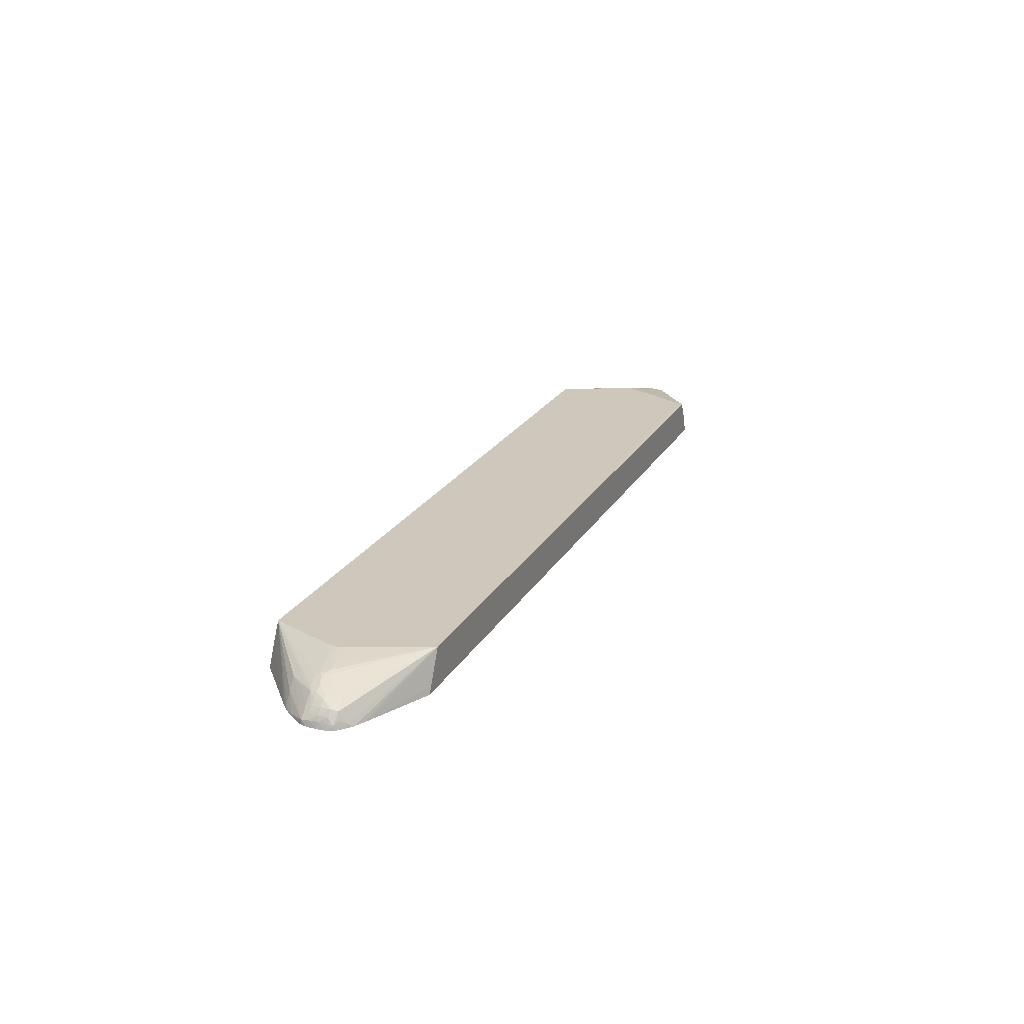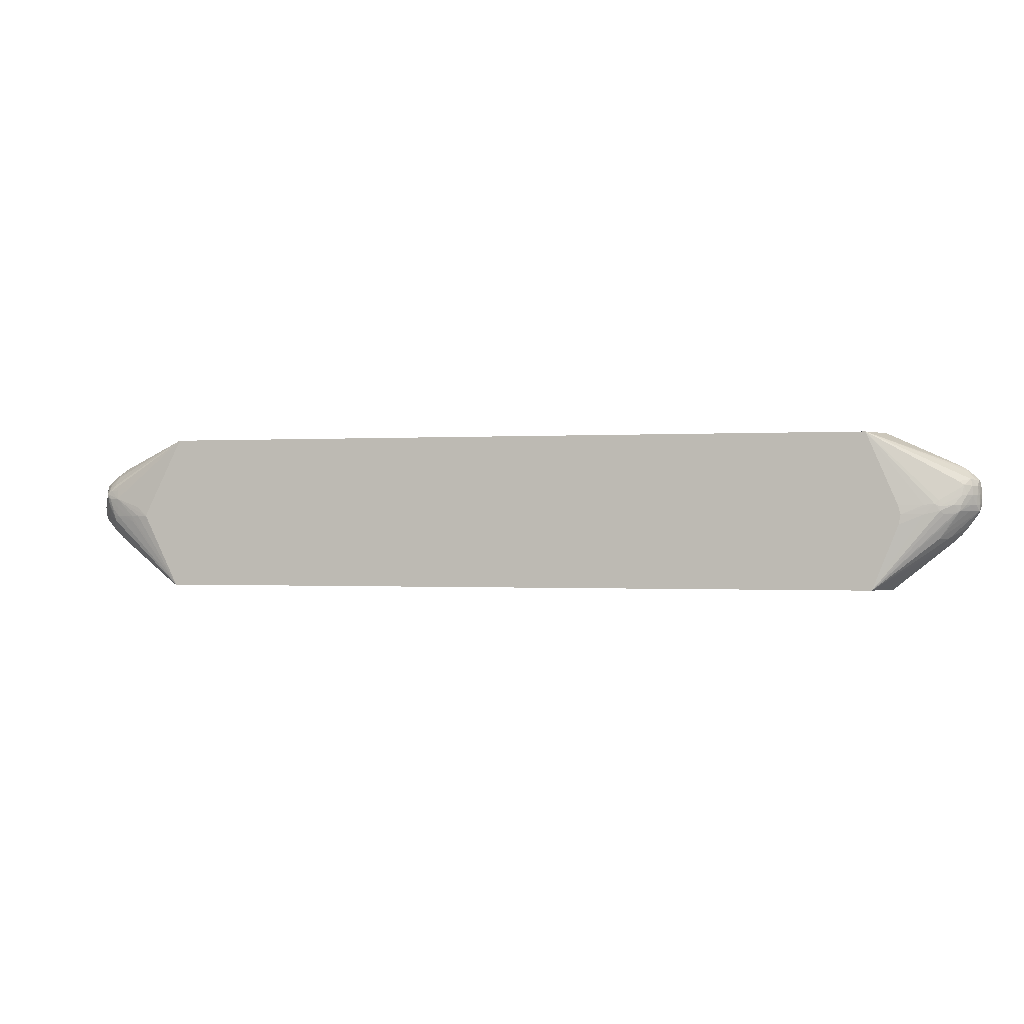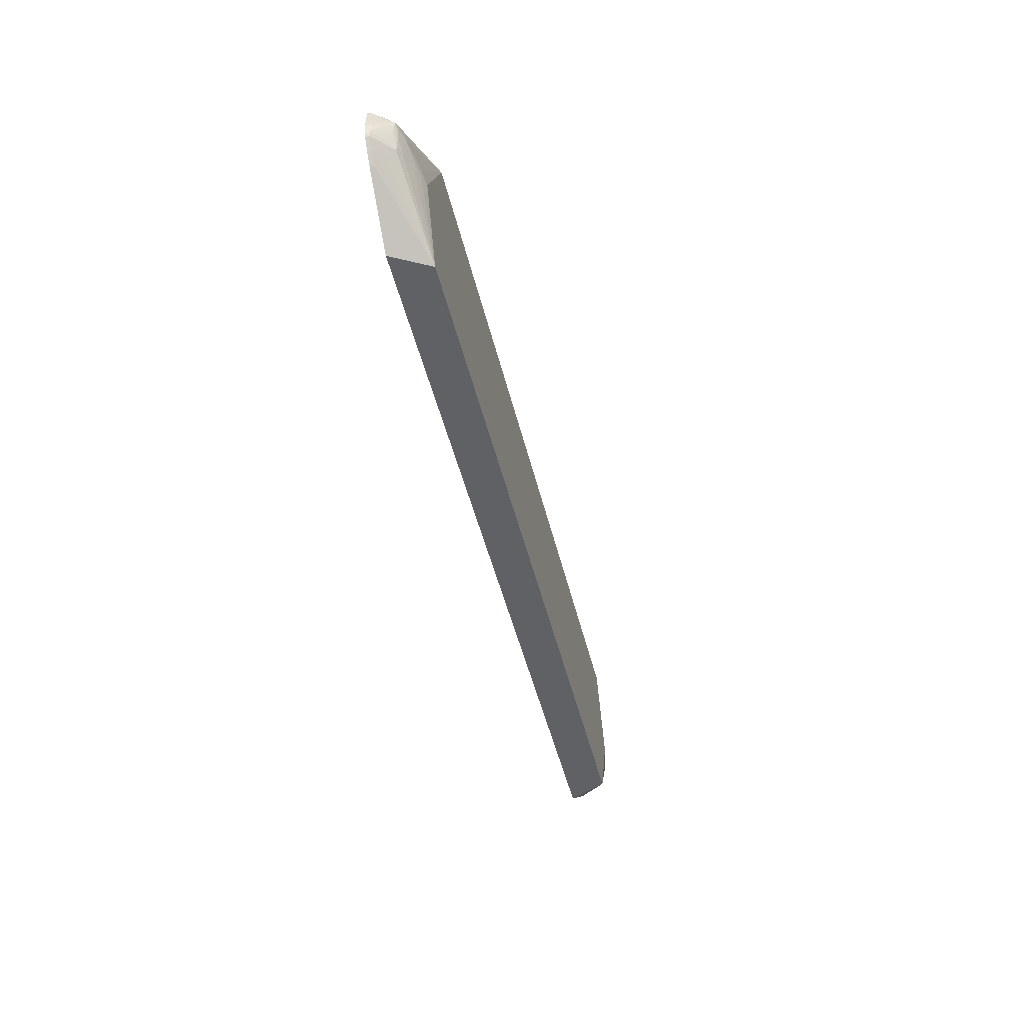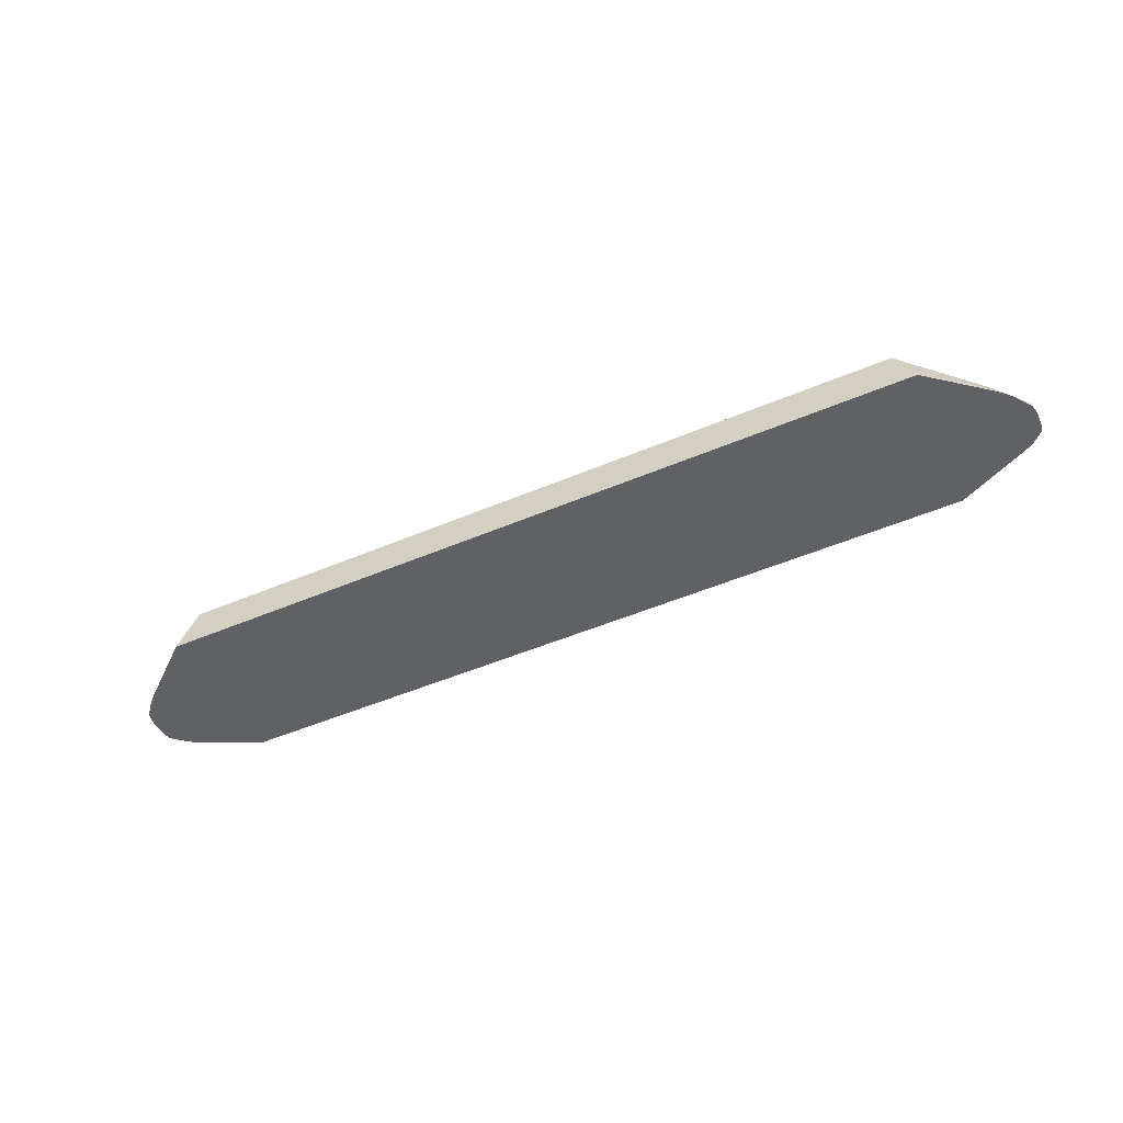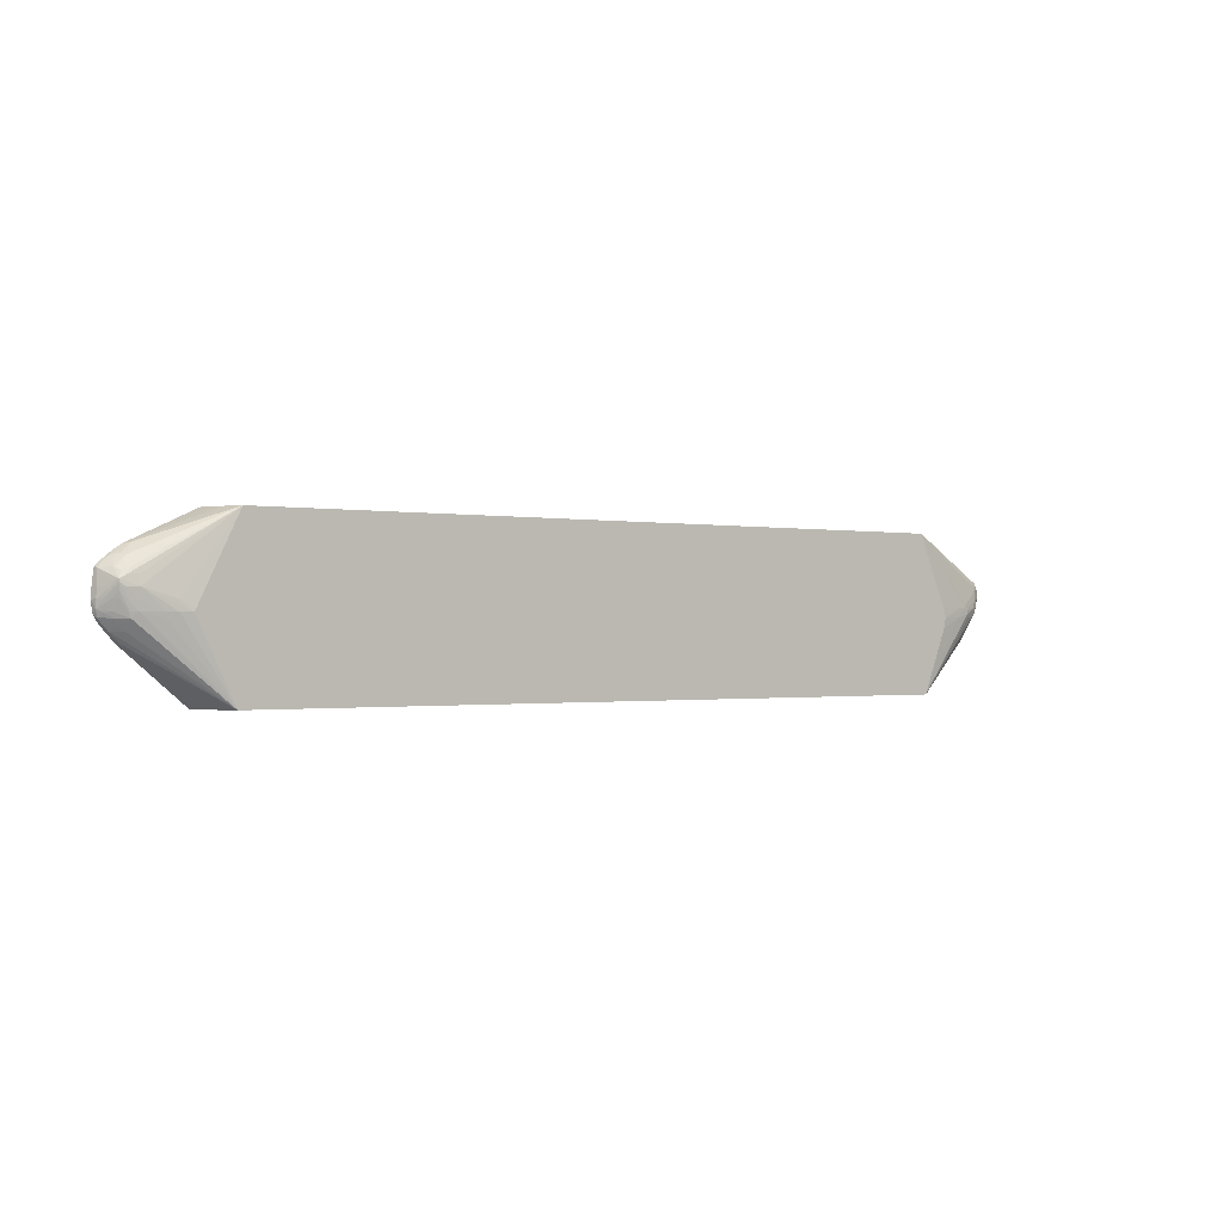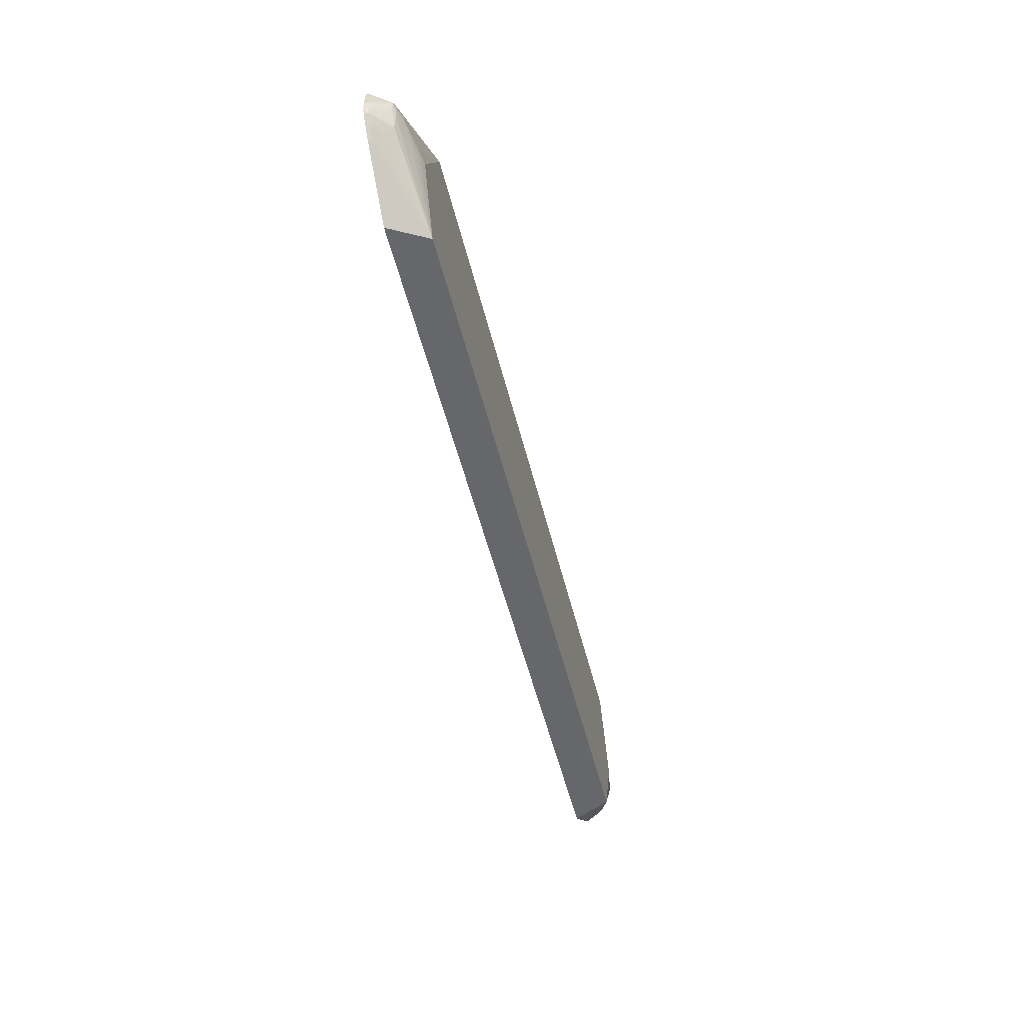
<metadata>
{"format":"obj","ext":"obj","renderer":"f3d","projection":"perspective","resolution":1024,"background":"white","views":[{"elev":21.8,"azim":112.2,"up":"+Z"},{"elev":-0.5,"azim":14.8,"up":"+Y"},{"elev":-46.7,"azim":-76.7,"up":"+Y"},{"elev":-49.5,"azim":25.2,"up":"+Z"},{"elev":-0.7,"azim":-37.4,"up":"+Y"},{"elev":-52.1,"azim":-76.2,"up":"+Y"}]}
</metadata>
<code>
v 0.03074 0.007697 0.0111
v 0.03067 0.007697 0.01126
v 0.03608 0.005231 0.0111
v -0.03096 0.007697 0.0111
v 0.03051 0.007697 0.01163
v 0.03677 0.00489 0.0111
v 0.02974 0.007697 0.01323
v 0.02926 0.007697 0.0142
v -0.0362 0.00528 0.0111
v -0.03095 0.007697 0.01115
v 0.03687 0.004836 0.0111
v 0.03175 0.001895 0.0142
v 0.03374 0.001895 0.01391
v 0.03457 0.001963 0.01377
v 0.03487 0.002261 0.01365
v 0.03655 0.003257 0.01294
v 0.03637 0.003762 0.01288
v 0.03732 0.003942 0.0123
v 0.03715 0.004546 0.01137
v -0.02964 0.007697 0.0142
v -0.03689 0.004802 0.0111
v -0.03714 0.004536 0.01134
v -0.03579 0.00538 0.01149
v -0.02988 0.007697 0.01373
v -0.03025 0.007697 0.013
v -0.03031 0.007697 0.01286
v -0.03036 0.007697 0.01275
v -0.03046 0.007697 0.01248
v -0.03054 0.007697 0.01227
v -0.03074 0.007697 0.01175
v 0.0372 0.00459 0.0111
v 0.03197 0.001138 0.0142
v 0.03374 0.001138 0.0139
v 0.03498 0.001417 0.01368
v 0.03498 0.001755 0.01368
v 0.03525 0.001963 0.01356
v 0.03663 0.002653 0.013
v 0.03679 0.003471 0.01281
v 0.03743 0.003412 0.01242
v 0.03781 0.003412 0.01191
v 0.03793 0.003815 0.01143
v 0.03756 0.004047 0.01171
v 0.03748 0.004354 0.0111
v -0.03642 0.004573 0.01216
v -0.03647 0.003833 0.01293
v -0.03674 0.003375 0.01303
v -0.03602 0.003412 0.01325
v -0.03602 0.002653 0.0134
v -0.03374 0.001895 0.01397
v -0.03252 0.001868 0.0142
v -0.03746 0.004348 0.0111
v -0.03722 0.003855 0.01223
v -0.03697 0.004398 0.01175
v -0.03659 0.004707 0.01175
v -0.03792 0.003793 0.01138
v -0.0375 0.003975 0.01168
v 0.03181 0.0003392 0.0142
v 0.02974 -0.004869 0.0142
v 0.03525 0.001155 0.0135
v 0.03649 0.001396 0.01297
v 0.03602 0.001895 0.0133
v 0.03658 0.001895 0.01302
v 0.037 0.002653 0.0128
v 0.03744 0.002653 0.01242
v 0.03782 0.002653 0.01198
v 0.03802 0.002653 0.0116
v 0.03797 0.003412 0.01153
v 0.03811 0.003412 0.0111
v 0.03799 0.003881 0.0111
v -0.0367 0.004097 0.01245
v -0.03697 0.003604 0.01273
v -0.03718 0.003098 0.01293
v -0.03683 0.002648 0.0131
v -0.03602 0.001895 0.0133
v -0.03482 0.001138 0.01363
v -0.03444 0.001138 0.01376
v -0.03374 0.001138 0.01398
v -0.03298 0.001138 0.01418
v -0.03286 0.001133 0.0142
v -0.03277 0.001329 0.0142
v -0.03796 0.00386 0.0111
v -0.03804 0.003514 0.0111
v -0.03795 0.003412 0.01143
v 0.0303 -0.004869 0.01312
v 0.03596 -0.001081 0.0111
v 0.03613 -0.0009363 0.0111
v 0.03632 -0.0006866 0.01127
v 0.03564 -0.0007617 0.01214
v 0.03491 -0.0007875 0.01291
v 0.03579 0.0005471 0.013
v 0.03603 0.001141 0.01313
v -0.02997 -0.004869 0.0142
v 0.03725 0.001404 0.01223
v 0.03736 0.001895 0.01233
v 0.03696 0.001895 0.01271
v 0.0356 4.157e-05 0.01286
v 0.03773 0.001895 0.01194
v 0.03803 0.001895 0.01156
v 0.03817 0.002653 0.0111
v 0.03812 0.003284 0.0111
v -0.03718 0.002897 0.01293
v -0.0378 0.002653 0.01192
v -0.03805 0.001895 0.01159
v -0.03664 0.001895 0.01306
v -0.03602 0.001138 0.0132
v -0.03525 0.001138 0.01347
v -0.03431 0.0005963 0.01371
v -0.038 0.002653 0.01154
v -0.03811 0.00283 0.0111
v 0.03037 -0.004869 0.01297
v 0.03063 -0.004869 0.01246
v 0.03128 -0.004869 0.0111
v 0.03661 -0.0004935 0.0111
v 0.03706 0.0001092 0.01123
v 0.03798 0.001409 0.01147
v -0.03641 0.0007329 0.01291
v -0.03644 -5.315e-05 0.01219
v -0.03719 -4.208e-05 0.01142
v -0.03644 -0.0007949 0.01143
v -0.03164 -0.004869 0.01116
v 0.03813 0.001895 0.0111
v -0.03712 0.002391 0.01286
v -0.03778 0.001895 0.01197
v -0.03802 0.001269 0.01152
v -0.0382 0.001895 0.0111
v -0.0365 0.001138 0.01297
v -0.03167 -0.004869 0.0111
v 0.0369 -0.0001663 0.0111
v 0.03723 0.0002495 0.0111
v 0.03781 0.001058 0.0111
v 0.038 0.001355 0.0111
v 0.03812 0.001791 0.0111
v -0.03703 0.001895 0.01277
v -0.03727 0.001138 0.01224
v -0.03717 0.0007402 0.01215
v -0.03668 0.0004844 0.01242
v -0.03695 0.0002347 0.01192
v -0.03733 0.000445 0.0117
v -0.03791 0.0007636 0.01136
v -0.03724 -0.0001134 0.0111
v -0.03688 -0.0004824 0.0111
v -0.03652 -0.0008539 0.0111
v -0.0374 0.001895 0.0124
v -0.03807 0.00108 0.0111
v -0.0377 0.001065 0.01176
v -0.03806 0.001031 0.0111
v -0.03793 0.0007316 0.0111
v -0.03772 0.0004622 0.0111
f 20 44 45
f 1 131 130
f 6 8 11
f 4 9 10
f 3 8 6
f 1 68 100
f 1 9 4
f 1 86 85
f 1 113 86
f 1 25 24
f 1 147 146
f 1 148 147
f 82 108 83
f 1 140 148
f 1 69 68
f 1 128 113
f 1 82 81
f 1 8 7
f 1 109 82
f 1 24 20
f 16 37 38
f 15 36 16
f 1 125 109
f 1 144 125
f 1 141 140
f 1 30 29
f 1 10 30
f 1 4 10
f 87 113 114
f 87 114 88
f 88 114 115
f 74 106 75
f 75 107 76
f 117 137 118
f 122 123 143
f 122 143 133
f 123 124 143
f 117 136 137
f 89 93 96
f 118 137 135
f 84 110 85
f 118 141 142
f 118 142 119
f 114 128 129
f 119 127 120
f 64 97 65
f 74 104 105
f 75 106 107
f 89 115 93
f 124 139 145
f 124 145 134
f 135 139 138
f 135 137 136
f 124 134 143
f 133 143 134
f 134 145 135
f 135 145 139
f 78 92 79
f 8 20 50
f 76 92 77
f 1 129 128
f 1 20 8
f 92 107 105
f 92 105 116
f 108 109 125
f 113 128 114
f 98 121 99
f 63 95 64
f 93 115 94
f 94 115 97
f 97 115 98
f 73 104 74
f 76 107 92
f 88 115 89
f 77 92 78
f 116 136 117
f 102 108 103
f 103 124 123
f 103 108 125
f 103 125 124
f 8 16 17
f 20 47 48
f 20 46 47
f 20 45 46
f 64 95 94
f 64 94 97
f 15 35 36
f 22 56 52
f 18 41 42
f 18 40 41
f 18 39 40
f 3 5 7
f 2 5 3
f 1 5 2
f 1 7 5
f 20 48 49
f 8 18 19
f 8 12 13
f 14 35 15
f 58 85 86
f 33 57 58
f 32 57 33
f 23 54 44
f 18 42 19
f 11 19 31
f 9 30 10
f 9 29 30
f 18 38 39
f 8 57 32
f 8 50 80
f 8 80 79
f 8 79 92
f 40 67 41
f 41 67 68
f 9 24 25
f 9 25 26
f 9 26 27
f 9 27 28
f 8 32 12
f 22 52 53
f 8 58 57
f 8 92 58
f 12 32 13
f 13 32 14
f 14 32 33
f 14 33 34
f 8 15 16
f 8 14 15
f 8 13 14
f 41 69 43
f 9 22 23
f 1 27 26
f 1 28 27
f 1 29 28
f 1 99 121
f 1 85 112
f 1 3 6
f 1 2 3
f 1 130 129
f 8 19 11
f 9 23 20
f 41 68 69
f 8 17 18
f 1 31 43
f 1 11 31
f 1 6 11
f 1 26 25
f 3 7 8
f 1 21 9
f 1 51 21
f 1 81 51
f 9 28 29
f 21 51 22
f 20 49 50
f 14 34 35
f 20 23 44
f 19 43 31
f 19 42 43
f 9 21 22
f 1 142 141
f 1 127 142
f 1 112 127
f 1 100 99
f 17 38 18
f 16 36 37
f 16 38 17
f 58 84 85
f 1 132 131
f 1 121 132
f 1 43 69
f 1 146 144
f 9 20 24
f 33 58 34
f 72 103 101
f 58 91 59
f 62 95 63
f 60 96 93
f 38 63 39
f 37 63 38
f 37 62 63
f 44 52 70
f 92 117 118
f 92 116 117
f 59 91 60
f 58 110 84
f 34 60 61
f 34 59 60
f 52 55 72
f 46 48 47
f 52 56 55
f 40 66 67
f 46 72 48
f 39 64 65
f 22 51 55
f 22 54 23
f 22 53 54
f 37 61 62
f 116 126 133
f 101 123 122
f 101 103 123
f 101 122 104
f 139 146 147
f 58 86 87
f 58 127 112
f 58 120 127
f 58 92 120
f 60 62 61
f 44 53 52
f 44 54 53
f 41 43 42
f 34 61 35
f 66 98 99
f 65 98 66
f 65 97 98
f 73 101 104
f 60 95 62
f 60 94 95
f 83 108 102
f 60 93 94
f 66 99 100
f 72 102 103
f 60 89 96
f 60 90 89
f 92 119 120
f 92 118 119
f 55 81 82
f 52 71 70
f 45 72 46
f 51 81 55
f 58 111 110
f 58 112 111
f 52 72 71
f 115 130 131
f 115 129 130
f 118 140 141
f 118 139 140
f 118 138 139
f 49 78 79
f 48 78 49
f 72 83 102
f 72 101 73
f 104 122 126
f 116 135 136
f 116 134 135
f 116 133 134
f 104 126 105
f 115 132 121
f 115 131 132
f 58 60 91
f 98 115 121
f 114 129 115
f 119 142 127
f 139 144 146
f 118 135 138
f 105 126 116
f 105 107 106
f 122 133 126
f 124 144 139
f 124 125 144
f 139 148 140
f 139 147 148
f 82 109 108
f 45 71 72
f 85 111 112
f 85 110 111
f 58 90 60
f 40 65 66
f 39 63 64
f 39 65 40
f 22 55 56
f 48 75 76
f 48 74 75
f 55 83 72
f 55 82 83
f 36 61 37
f 35 61 36
f 34 58 59
f 58 87 88
f 44 70 45
f 45 70 71
f 86 113 87
f 74 105 106
f 48 72 73
f 48 73 74
f 66 100 67
f 67 100 68
f 48 76 77
f 48 77 78
f 58 88 89
f 58 89 90
f 49 79 80
f 49 80 50

</code>
